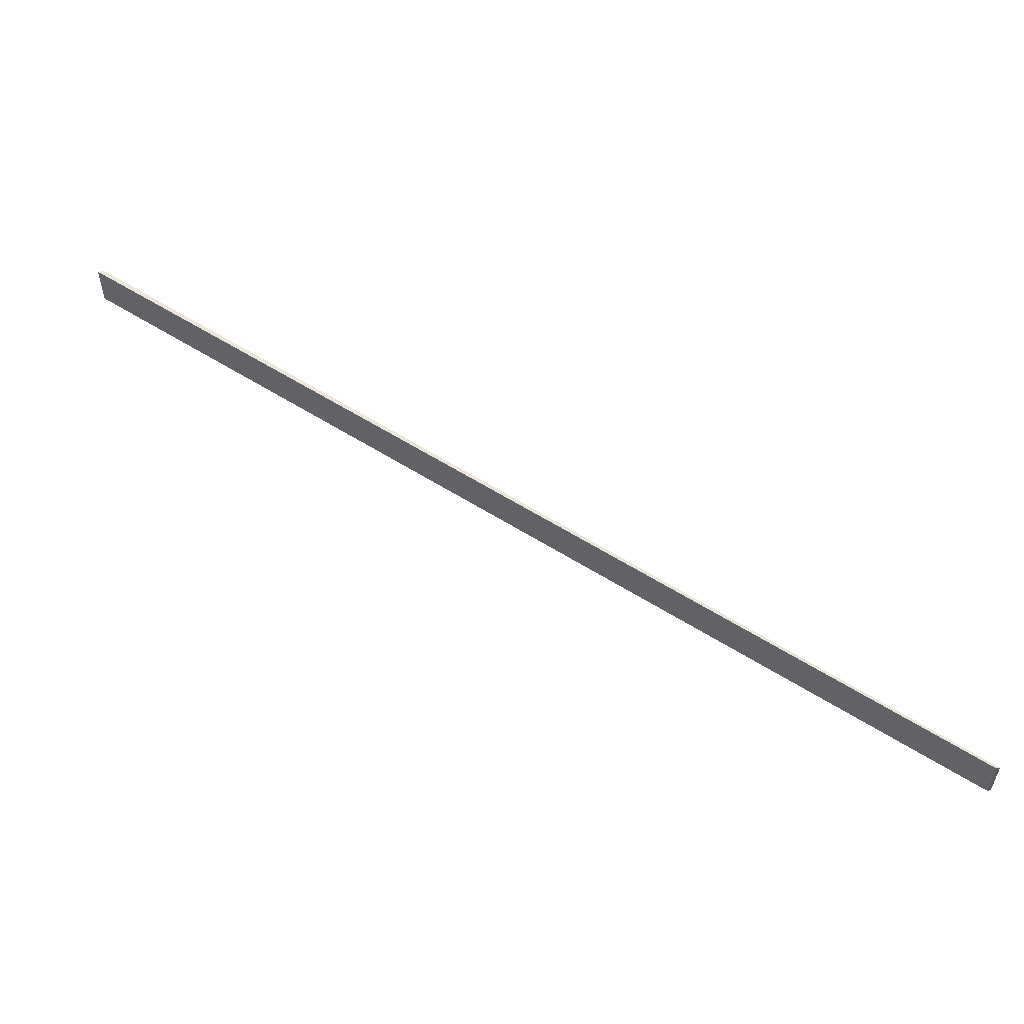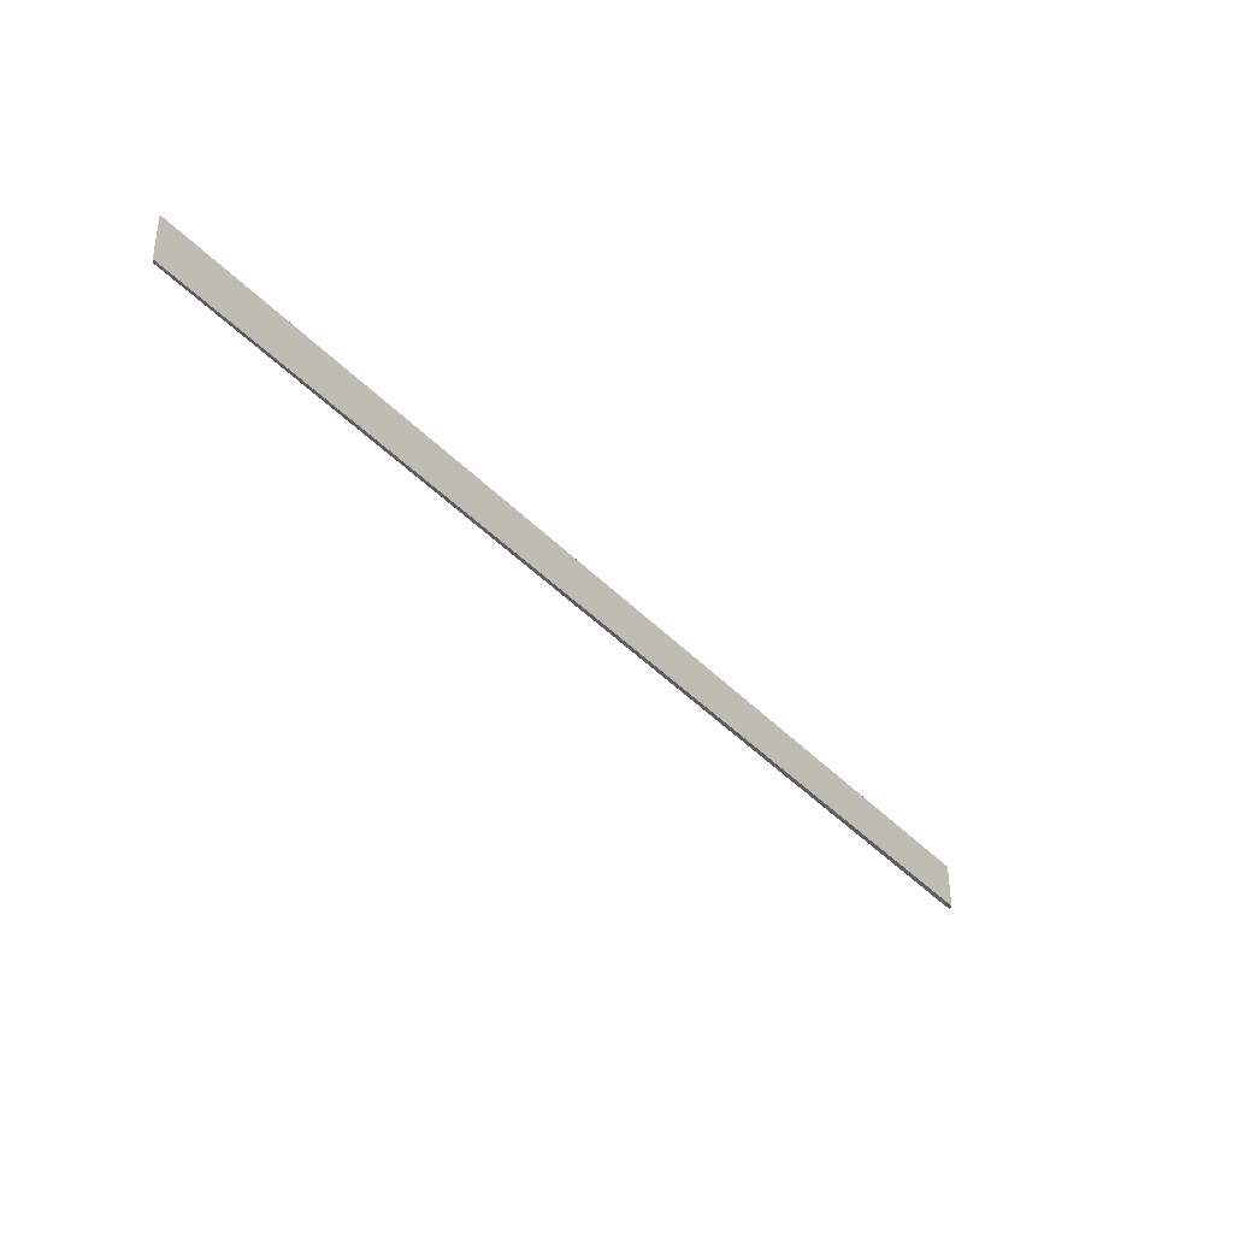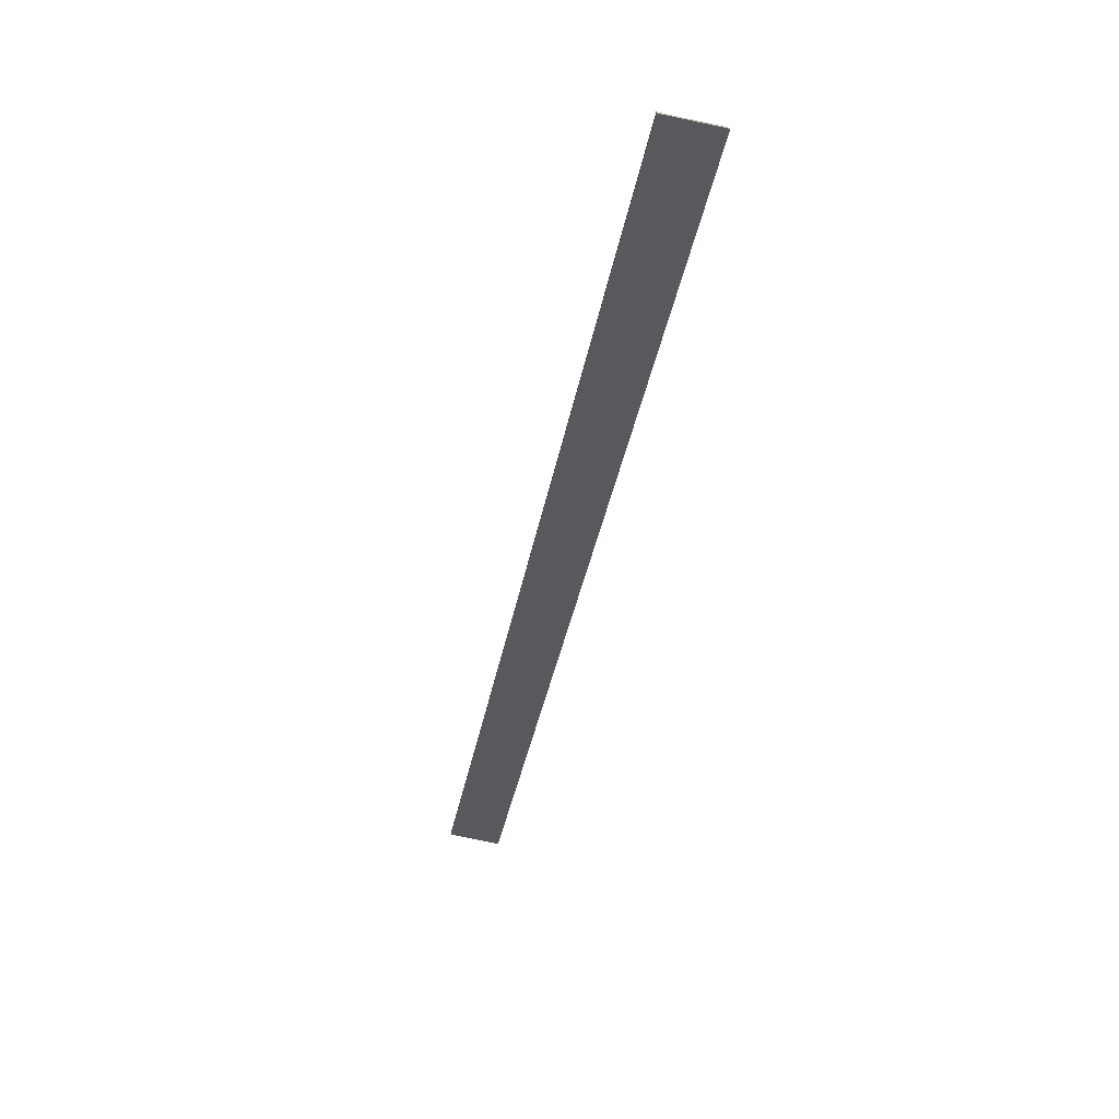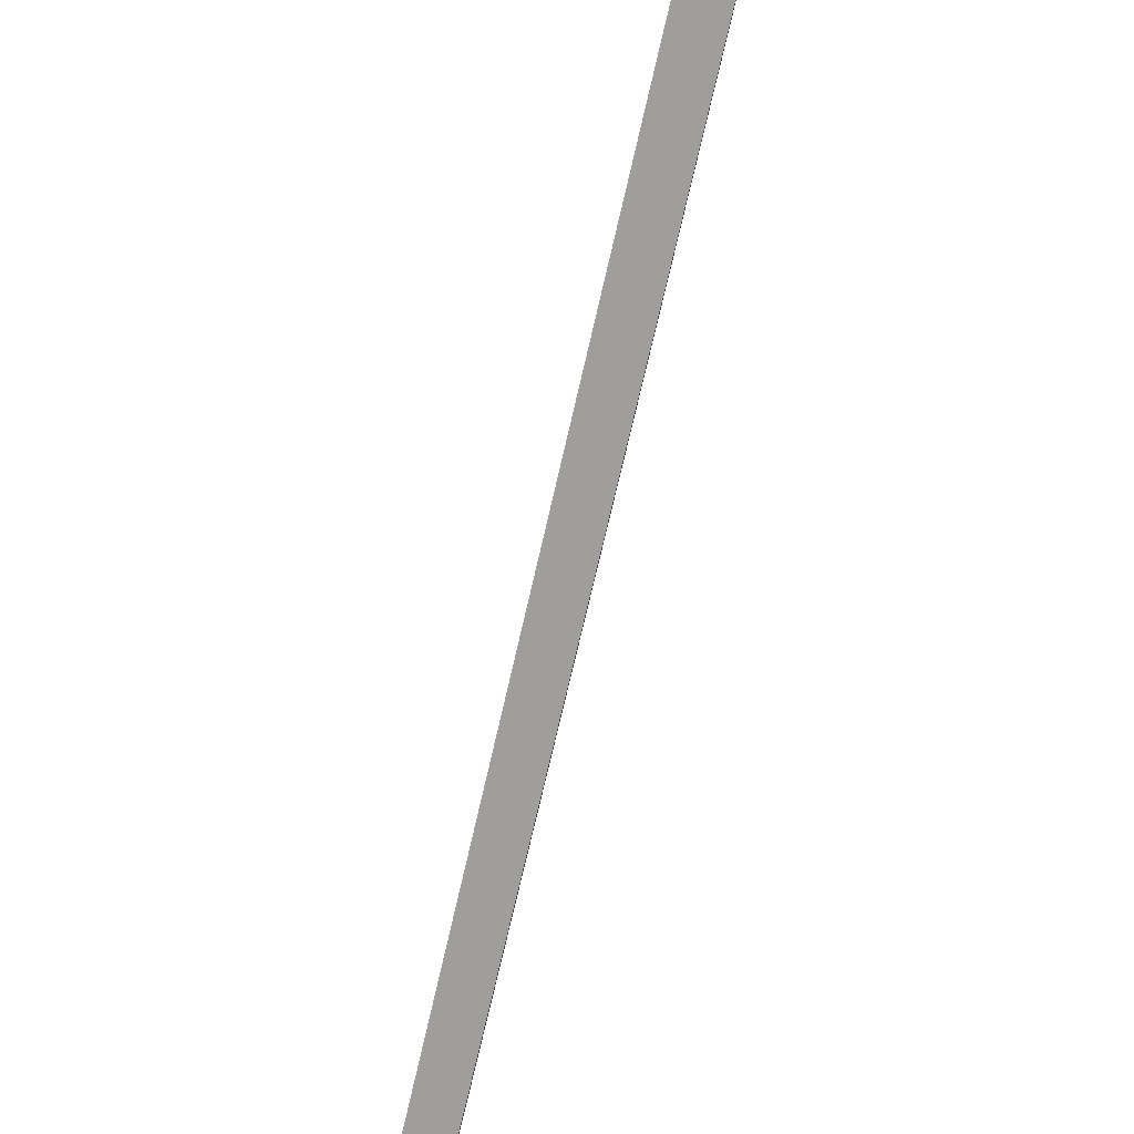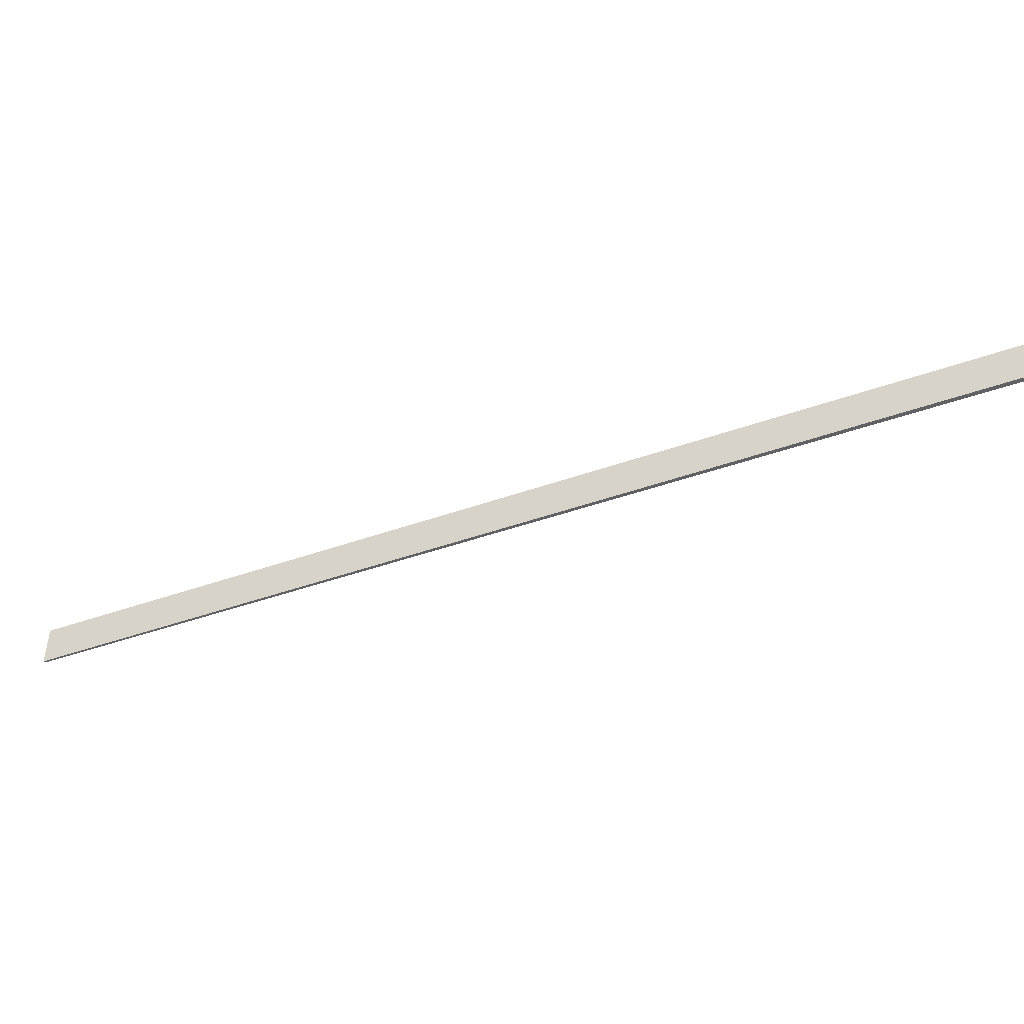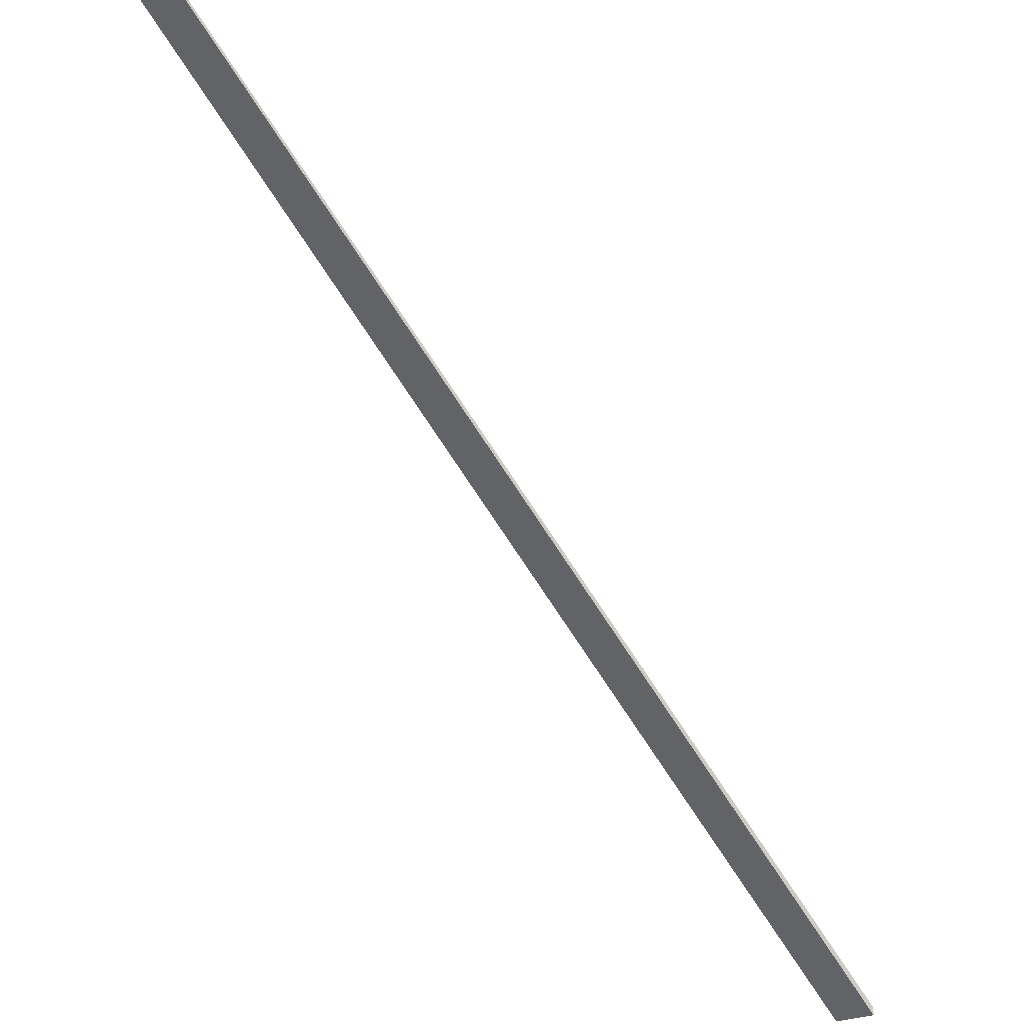
<metadata>
{"format":"obj","ext":"obj","renderer":"f3d","projection":"perspective","resolution":1024,"background":"white","views":[{"elev":55.6,"azim":-101.1,"up":"+Y"},{"elev":-38.1,"azim":-8.1,"up":"+Y"},{"elev":-74.8,"azim":78.0,"up":"+Z"},{"elev":62.3,"azim":108.3,"up":"+Z"},{"elev":-46.0,"azim":66.9,"up":"+Y"},{"elev":-19.9,"azim":-38.5,"up":"+Z"}]}
</metadata>
<code>
o 7279
v 2244 1888 21.05
v 2243 1888 21.89
v 2244 1888 21.05
v 2244 1888 21.04
v 2244 1888 21.04
v 2243 1888 21.89
v 2243 1888 21.89
v 2244 1888 21.05
v 2243 1888 21.89
v 2243 1888 21.89
v 2244 1888 21.04
v 2243 1888 21.89
v 2243 1888 21.89
v 2243 1888 21.89
v 2244 1888 21.05
v 2244 1888 21.04
v 2244 1888 21.05
v 2244 1888 21.04
v 2244 1888 21.05
v 2243 1888 21.89
v 2244 1888 21.04
f 1 2 3
f 4 3 5
f 6 3 7
f 8 9 5
f 10 11 9
f 12 10 6
f 13 2 14
f 12 15 14
f 13 15 16
f 17 18 15
f 19 20 14
f 21 20 16

</code>
